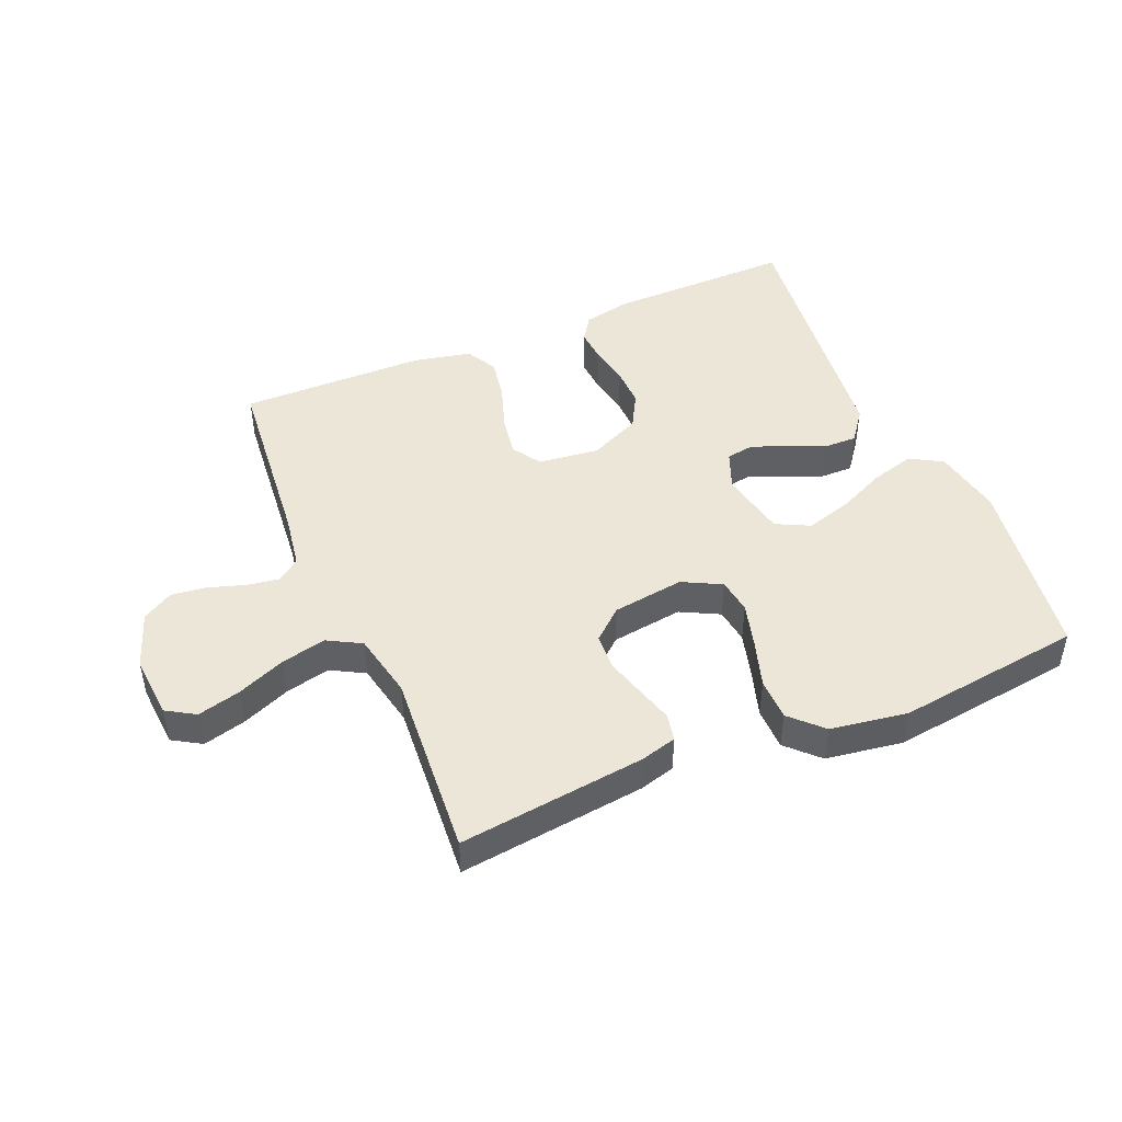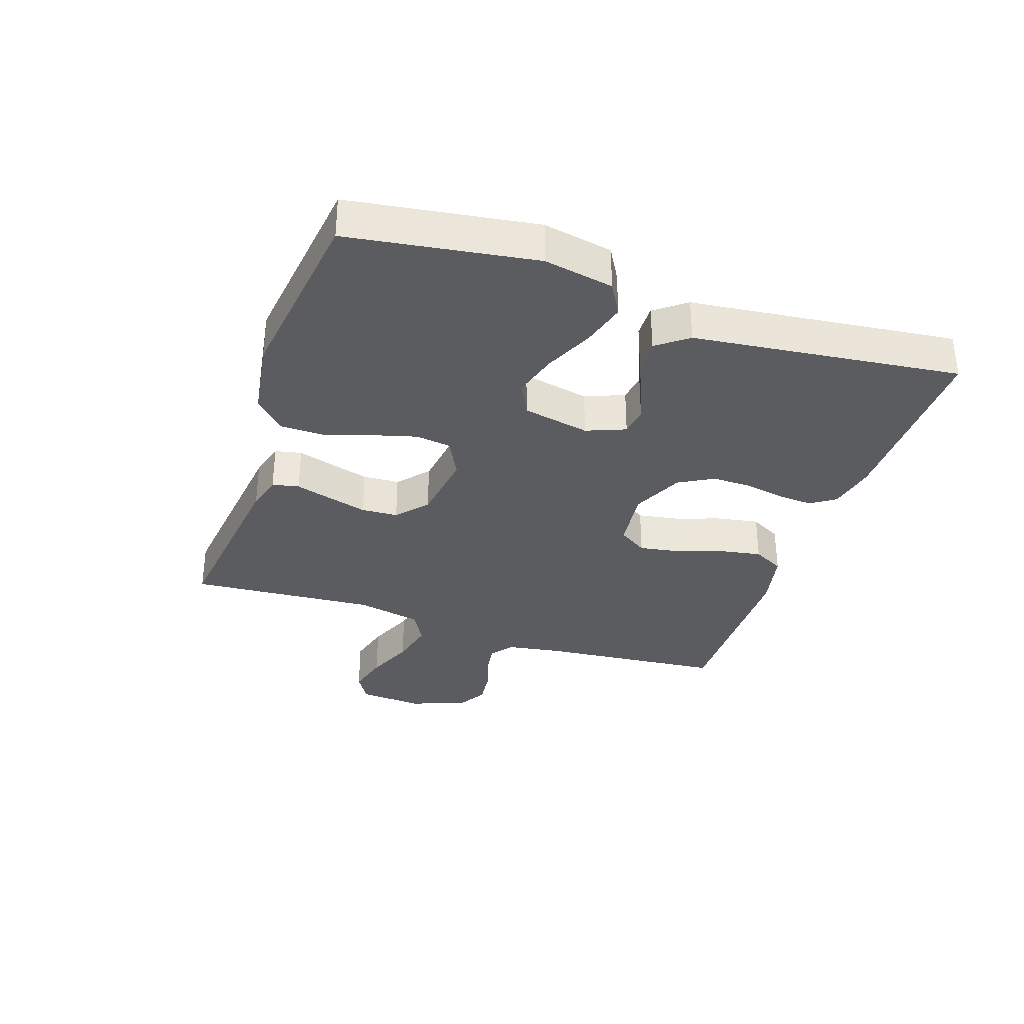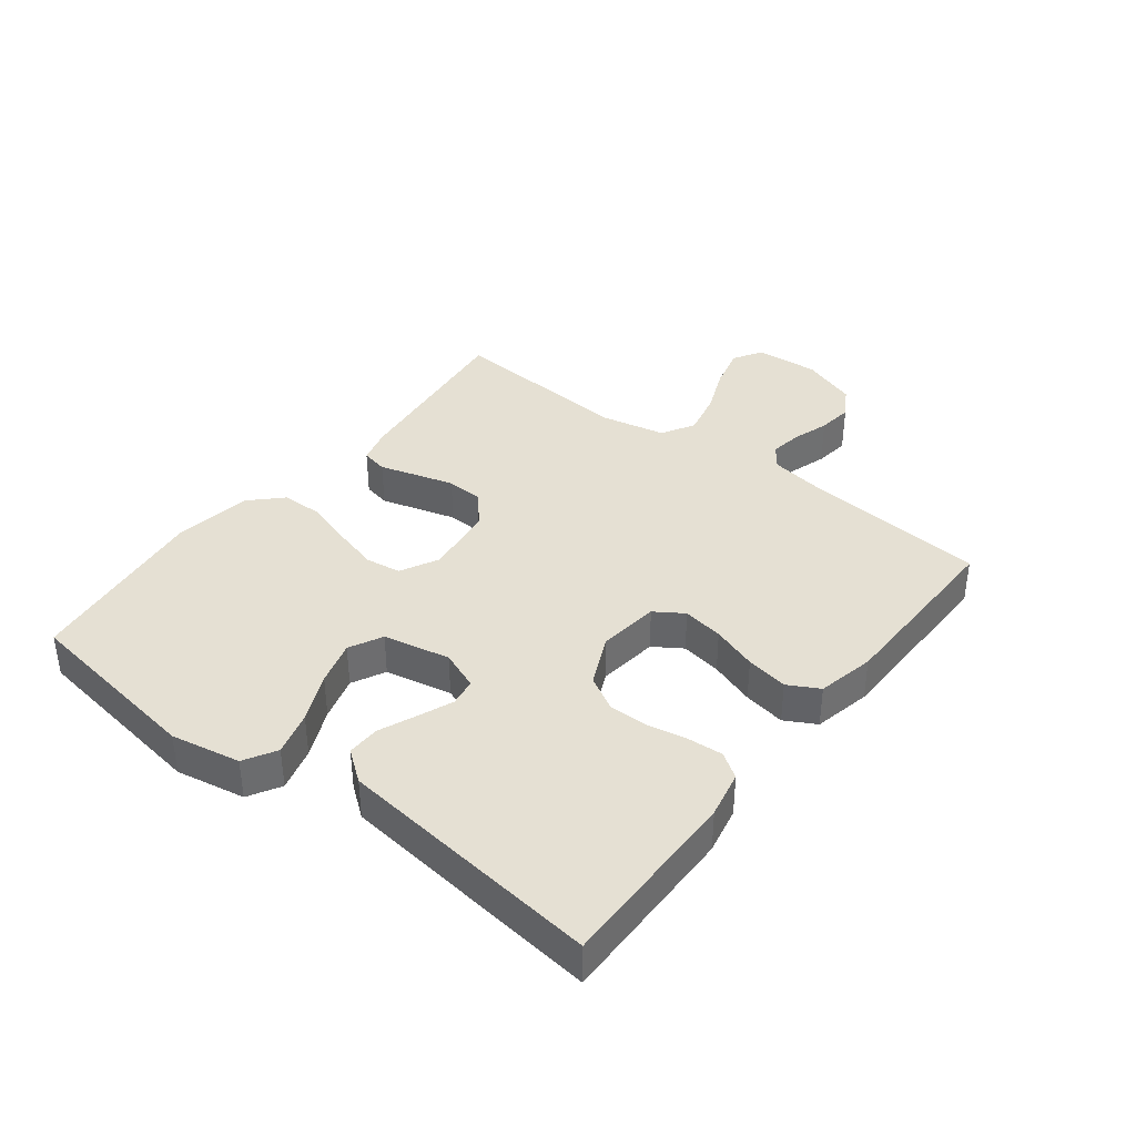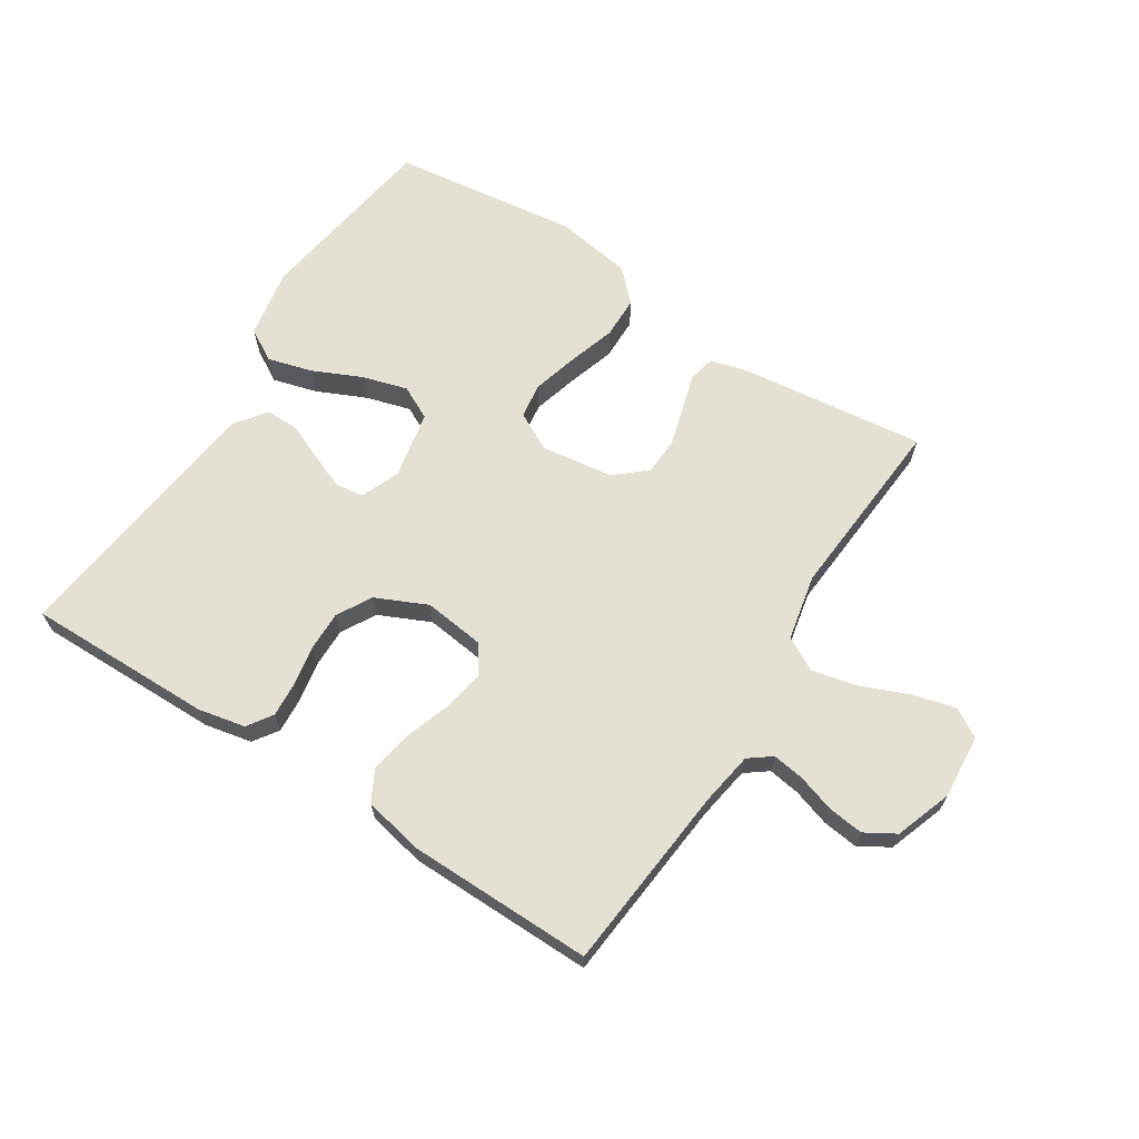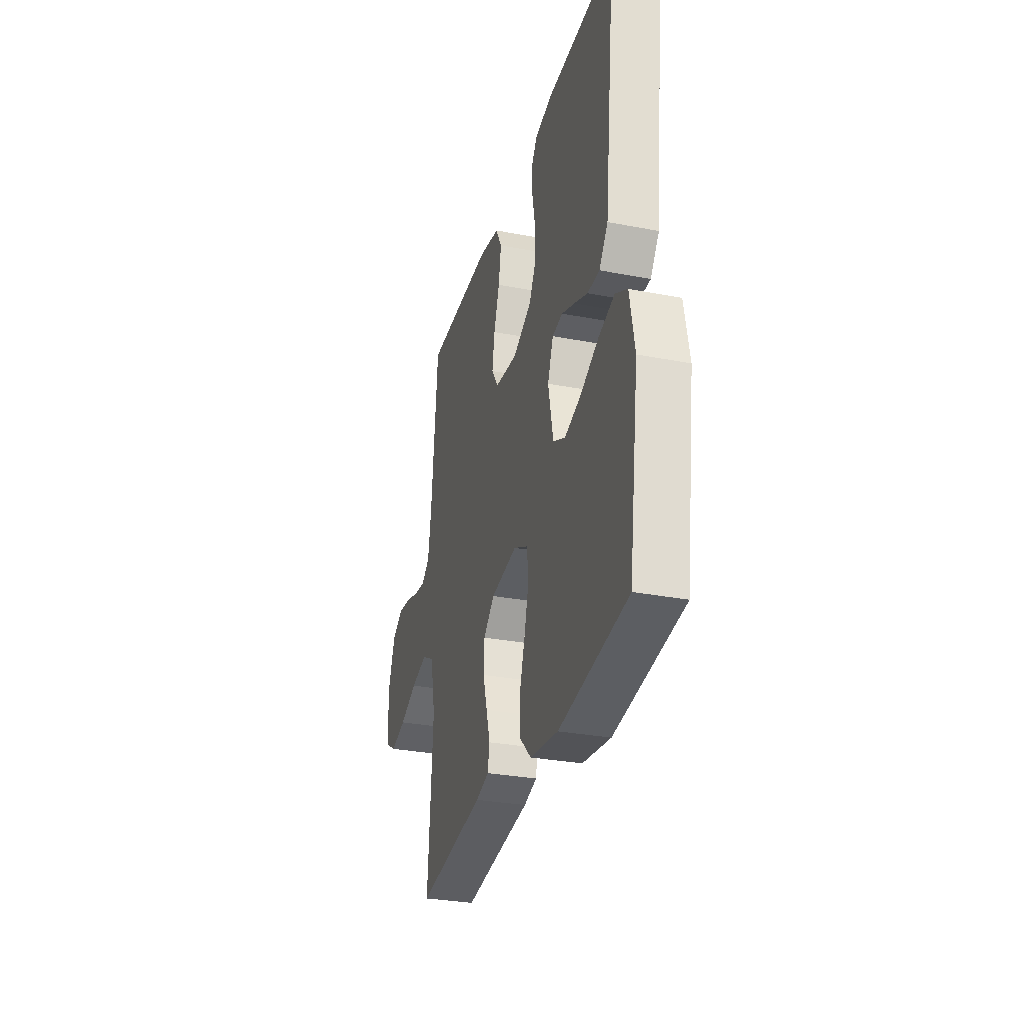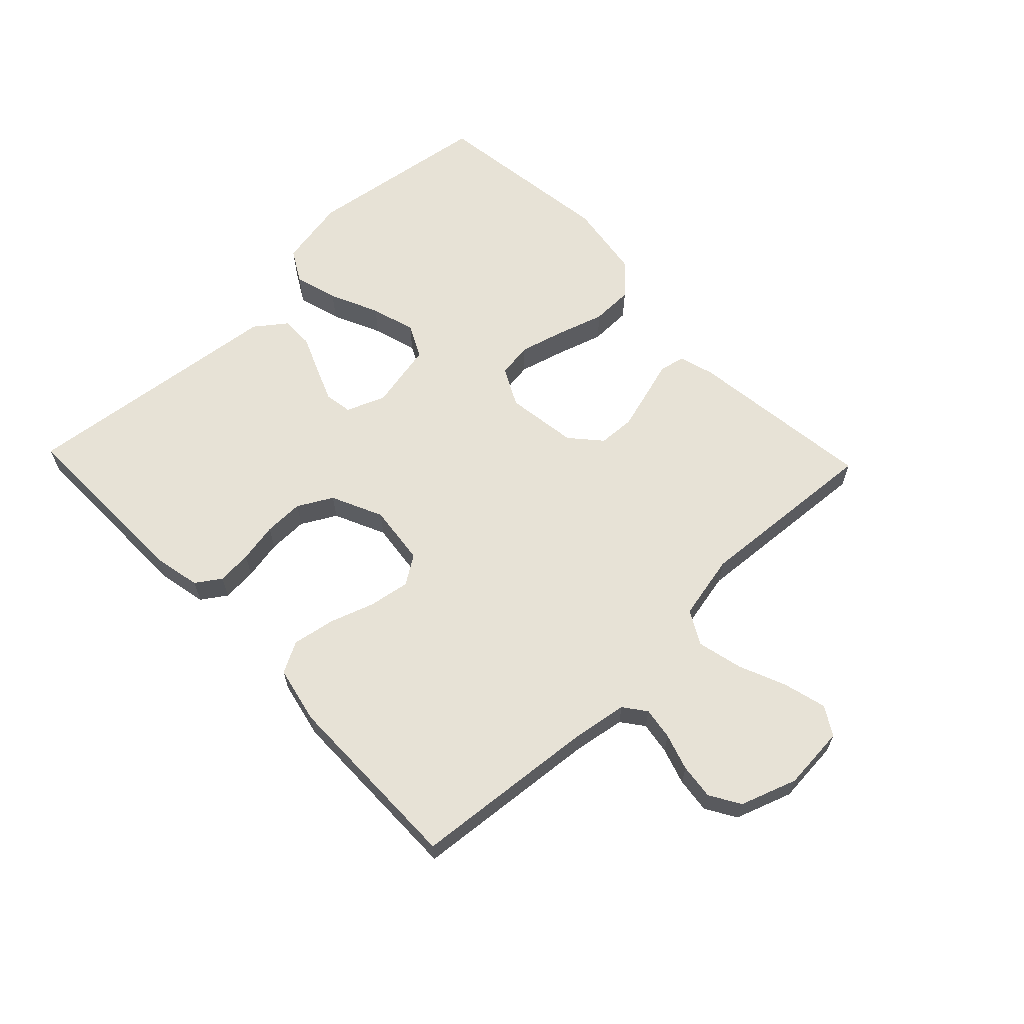
<metadata>
{"format":"obj","ext":"obj","renderer":"f3d","projection":"perspective","resolution":1024,"background":"white","views":[{"elev":46.3,"azim":157.1,"up":"+Y"},{"elev":-33.6,"azim":-108.6,"up":"+Y"},{"elev":38.0,"azim":-52.3,"up":"+Y"},{"elev":65.9,"azim":32.7,"up":"+Y"},{"elev":-30.8,"azim":-105.4,"up":"+Z"},{"elev":63.1,"azim":46.2,"up":"+Y"}]}
</metadata>
<code>
v -0.5 0.07 -0.5
v -0.544 0.07 -0.2
v -0.523 0.07 -0.088
v -0.471 0.07 -0.058
v -0.4 0.07 -0.078
v -0.321 0.07 -0.114
v -0.249 0.07 -0.135
v -0.195 0.07 -0.108
v -0.173 0.07 0
v -0.198 0.07 0.063
v -0.243 0.07 0.07
v -0.3 0.07 0.047
v -0.359 0.07 0.022
v -0.412 0.07 0.021
v -0.45 0.07 0.071
v -0.465 0.07 0.2
v -0.5 0.07 0.5
v -0.2 0.07 0.496
v -0.124 0.07 0.48
v -0.097 0.07 0.44
v -0.101 0.07 0.384
v -0.113 0.07 0.32
v -0.114 0.07 0.256
v -0.083 0.07 0.2
v 0 0.07 0.162
v 0.098 0.07 0.174
v 0.128 0.07 0.22
v 0.117 0.07 0.286
v 0.092 0.07 0.359
v 0.08 0.07 0.427
v 0.107 0.07 0.477
v 0.2 0.07 0.497
v 0.5 0.07 0.5
v 0.528 0.07 0.2
v 0.542 0.07 0.113
v 0.578 0.07 0.086
v 0.63 0.07 0.094
v 0.689 0.07 0.113
v 0.746 0.07 0.12
v 0.795 0.07 0.091
v 0.827 0.07 0
v 0.819 0.07 -0.103
v 0.773 0.07 -0.131
v 0.704 0.07 -0.113
v 0.627 0.07 -0.081
v 0.554 0.07 -0.064
v 0.5 0.07 -0.094
v 0.478 0.07 -0.2
v 0.5 0.07 -0.5
v 0.2 0.07 -0.464
v 0.142 0.07 -0.448
v 0.133 0.07 -0.405
v 0.15 0.07 -0.347
v 0.168 0.07 -0.283
v 0.165 0.07 -0.224
v 0.116 0.07 -0.181
v 0 0.07 -0.165
v -0.062 0.07 -0.197
v -0.07 0.07 -0.254
v -0.05 0.07 -0.327
v -0.026 0.07 -0.403
v -0.027 0.07 -0.471
v -0.076 0.07 -0.52
v -0.2 0.07 -0.539
v -0.5 0 -0.5
v -0.544 0 -0.2
v -0.523 0 -0.088
v -0.471 0 -0.058
v -0.4 0 -0.078
v -0.321 0 -0.114
v -0.249 0 -0.135
v -0.195 0 -0.108
v -0.173 0 0
v -0.198 0 0.063
v -0.243 0 0.07
v -0.3 0 0.047
v -0.359 0 0.022
v -0.412 0 0.021
v -0.45 0 0.071
v -0.465 0 0.2
v -0.5 0 0.5
v -0.2 0 0.496
v -0.124 0 0.48
v -0.097 0 0.44
v -0.101 0 0.384
v -0.113 0 0.32
v -0.114 0 0.256
v -0.083 0 0.2
v 0 0 0.162
v 0.098 0 0.174
v 0.128 0 0.22
v 0.117 0 0.286
v 0.092 0 0.359
v 0.08 0 0.427
v 0.107 0 0.477
v 0.2 0 0.497
v 0.5 0 0.5
v 0.528 0 0.2
v 0.542 0 0.113
v 0.578 0 0.086
v 0.63 0 0.094
v 0.689 0 0.113
v 0.746 0 0.12
v 0.795 0 0.091
v 0.827 0 0
v 0.819 0 -0.103
v 0.773 0 -0.131
v 0.704 0 -0.113
v 0.627 0 -0.081
v 0.554 0 -0.064
v 0.5 0 -0.094
v 0.478 0 -0.2
v 0.5 0 -0.5
v 0.2 0 -0.464
v 0.142 0 -0.448
v 0.133 0 -0.405
v 0.15 0 -0.347
v 0.168 0 -0.283
v 0.165 0 -0.224
v 0.116 0 -0.181
v 0 0 -0.165
v -0.062 0 -0.197
v -0.07 0 -0.254
v -0.05 0 -0.327
v -0.026 0 -0.403
v -0.027 0 -0.471
v -0.076 0 -0.52
v -0.2 0 -0.539
f 60 61 62 63
f 59 60 63 64
f 58 59 64 1
f 50 51 52 53
f 48 49 50 53
f 47 48 53 54
f 42 43 44 45
f 42 45 46
f 41 42 46
f 40 41 46
f 37 38 39 40
f 36 37 40 46
f 35 36 46 47
f 31 32 33 34
f 28 29 30 31
f 27 28 31 34
f 26 27 34 35
f 19 20 21 22
f 19 22 23
f 16 17 18 19
f 16 19 23
f 15 16 23 24
f 12 13 14 15
f 11 12 15 24
f 3 4 5 6
f 3 6 7
f 58 1 2 3
f 58 3 7
f 57 58 7 8
f 56 57 8 9
f 35 47 54 55
f 25 26 35 55
f 25 55 56
f 10 11 24 25
f 9 10 25 56
f 127 126 125 124
f 128 127 124 123
f 65 128 123 122
f 117 116 115 114
f 117 114 113 112
f 118 117 112 111
f 109 108 107 106
f 110 109 106
f 110 106 105
f 110 105 104
f 104 103 102 101
f 110 104 101 100
f 111 110 100 99
f 98 97 96 95
f 95 94 93 92
f 98 95 92 91
f 99 98 91 90
f 86 85 84 83
f 87 86 83
f 83 82 81 80
f 87 83 80
f 88 87 80 79
f 79 78 77 76
f 88 79 76 75
f 70 69 68 67
f 71 70 67
f 67 66 65 122
f 71 67 122
f 72 71 122 121
f 73 72 121 120
f 119 118 111 99
f 119 99 90 89
f 120 119 89
f 89 88 75 74
f 120 89 74 73
f 1 65 66 2
f 2 66 67 3
f 3 67 68 4
f 4 68 69 5
f 5 69 70 6
f 6 70 71 7
f 7 71 72 8
f 8 72 73 9
f 9 73 74 10
f 10 74 75 11
f 11 75 76 12
f 12 76 77 13
f 13 77 78 14
f 14 78 79 15
f 15 79 80 16
f 16 80 81 17
f 17 81 82 18
f 18 82 83 19
f 19 83 84 20
f 20 84 85 21
f 21 85 86 22
f 22 86 87 23
f 23 87 88 24
f 24 88 89 25
f 25 89 90 26
f 26 90 91 27
f 27 91 92 28
f 28 92 93 29
f 29 93 94 30
f 30 94 95 31
f 31 95 96 32
f 32 96 97 33
f 33 97 98 34
f 34 98 99 35
f 35 99 100 36
f 36 100 101 37
f 37 101 102 38
f 38 102 103 39
f 39 103 104 40
f 40 104 105 41
f 41 105 106 42
f 42 106 107 43
f 43 107 108 44
f 44 108 109 45
f 45 109 110 46
f 46 110 111 47
f 47 111 112 48
f 48 112 113 49
f 49 113 114 50
f 50 114 115 51
f 51 115 116 52
f 52 116 117 53
f 53 117 118 54
f 54 118 119 55
f 55 119 120 56
f 56 120 121 57
f 57 121 122 58
f 58 122 123 59
f 59 123 124 60
f 60 124 125 61
f 61 125 126 62
f 62 126 127 63
f 63 127 128 64
f 64 128 65 1

</code>
